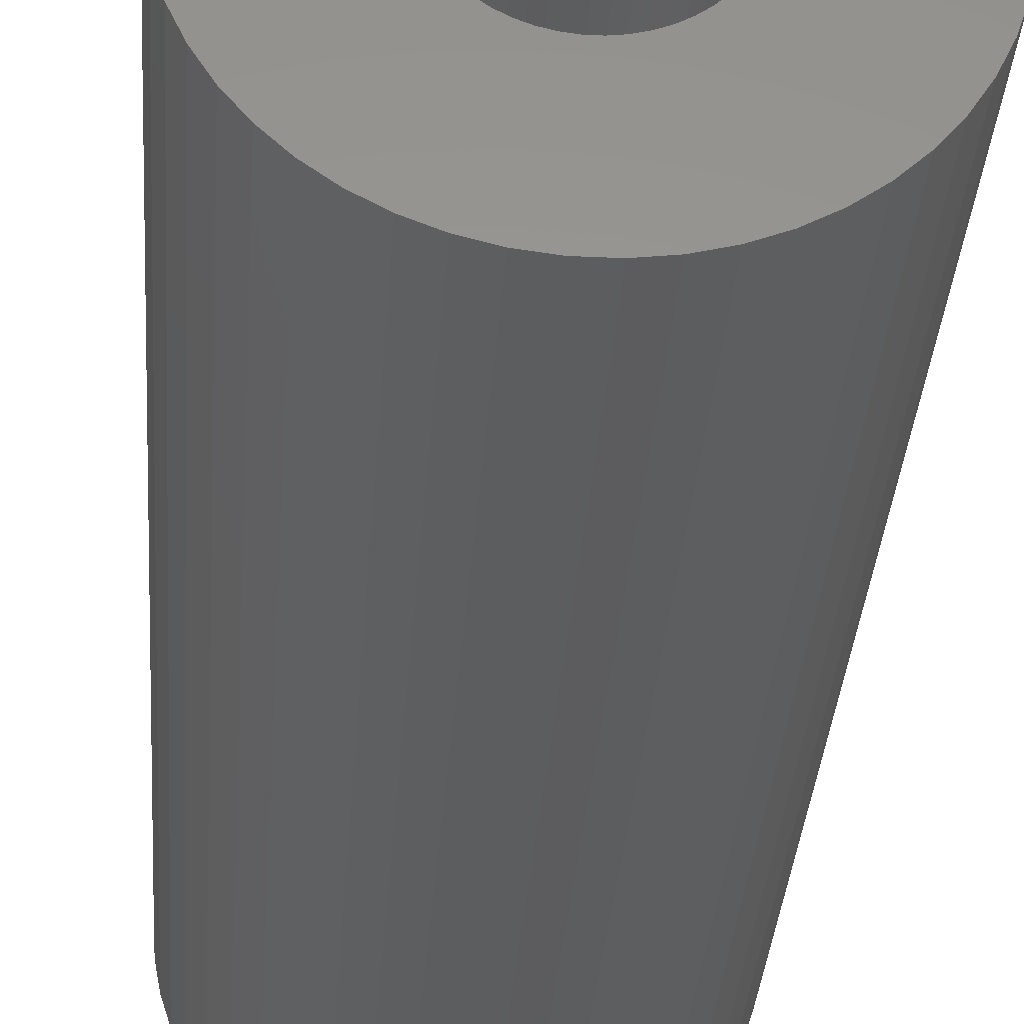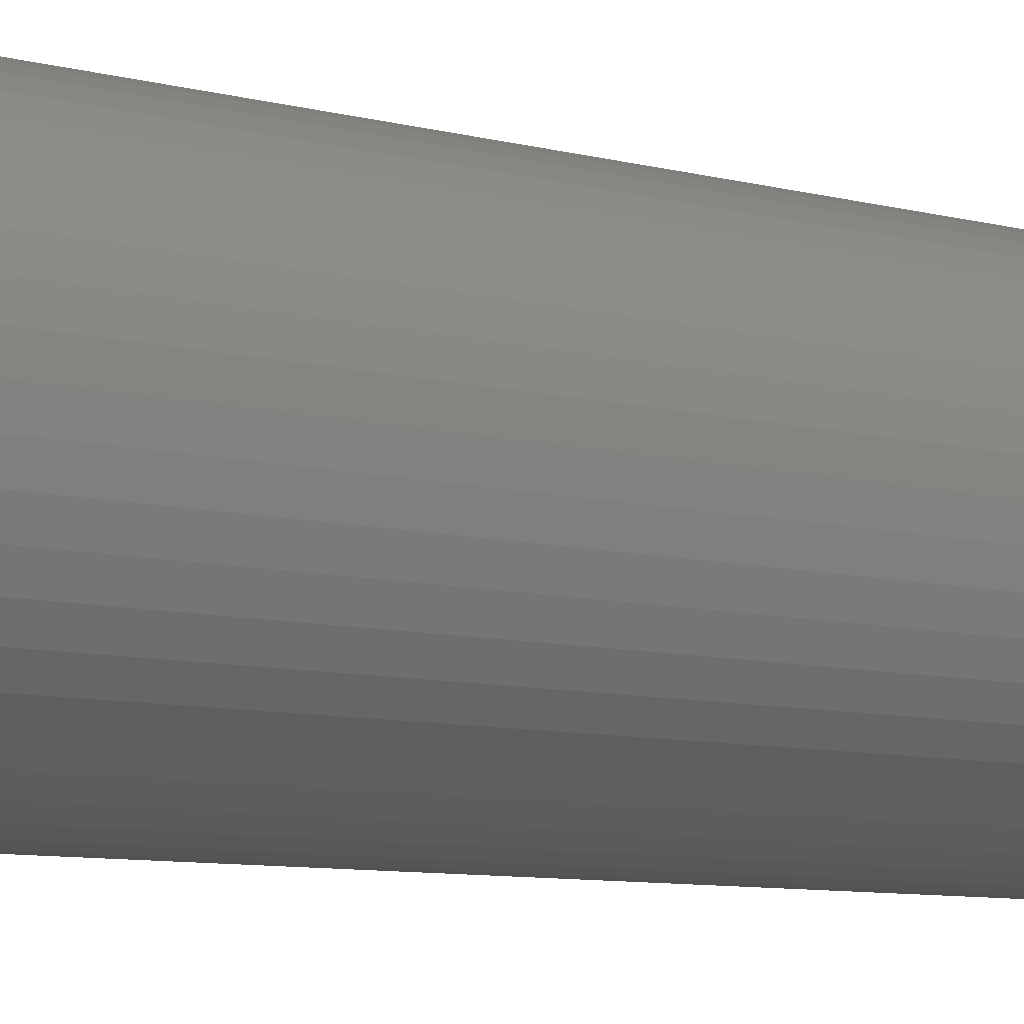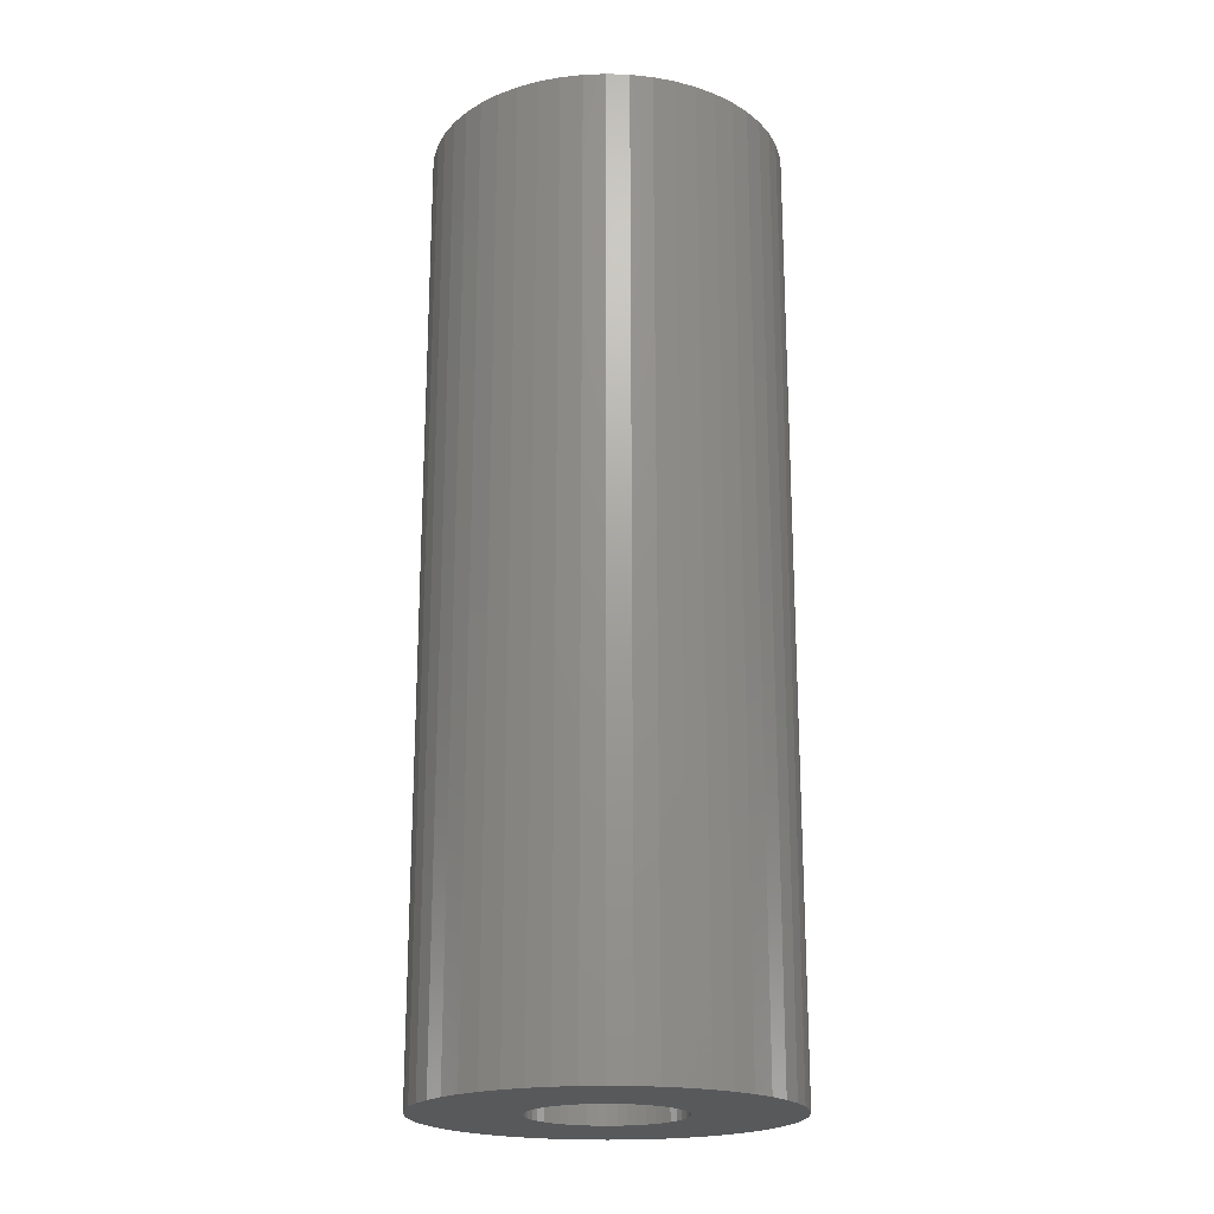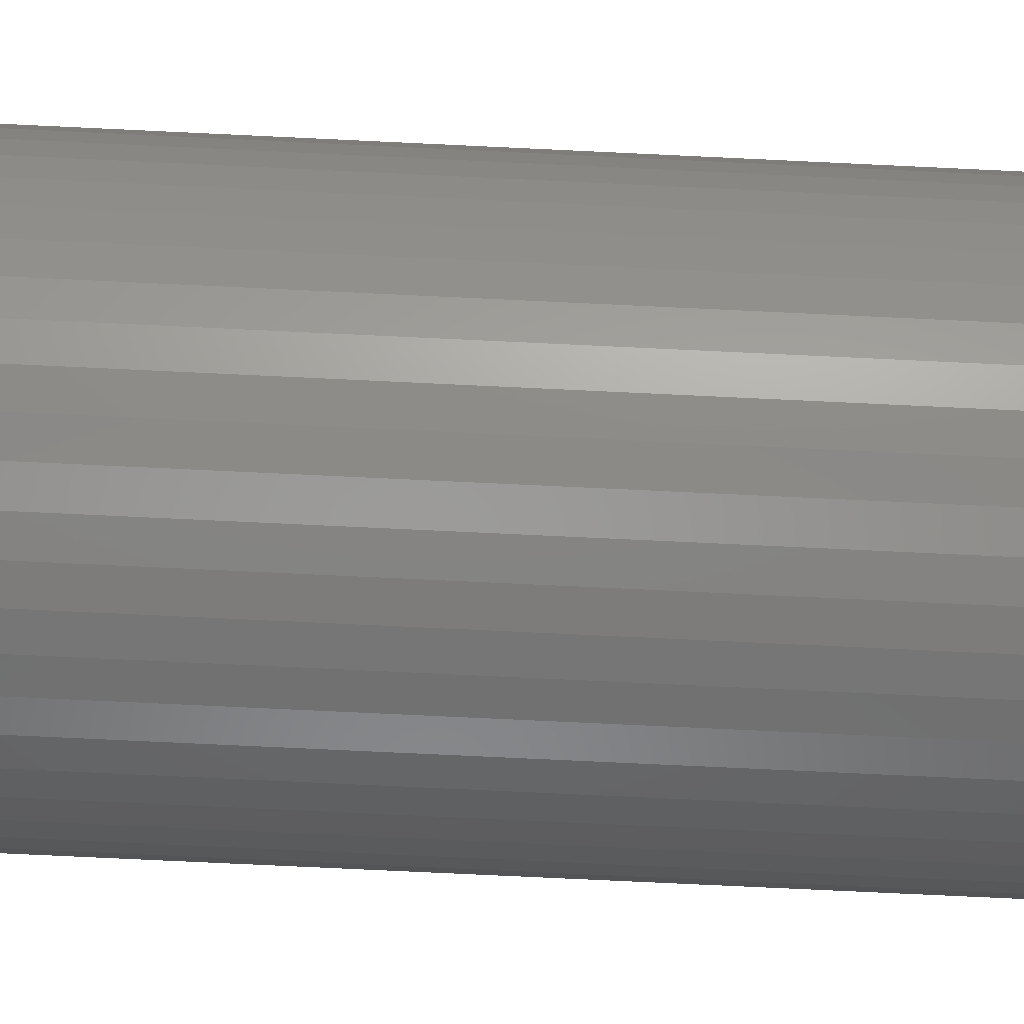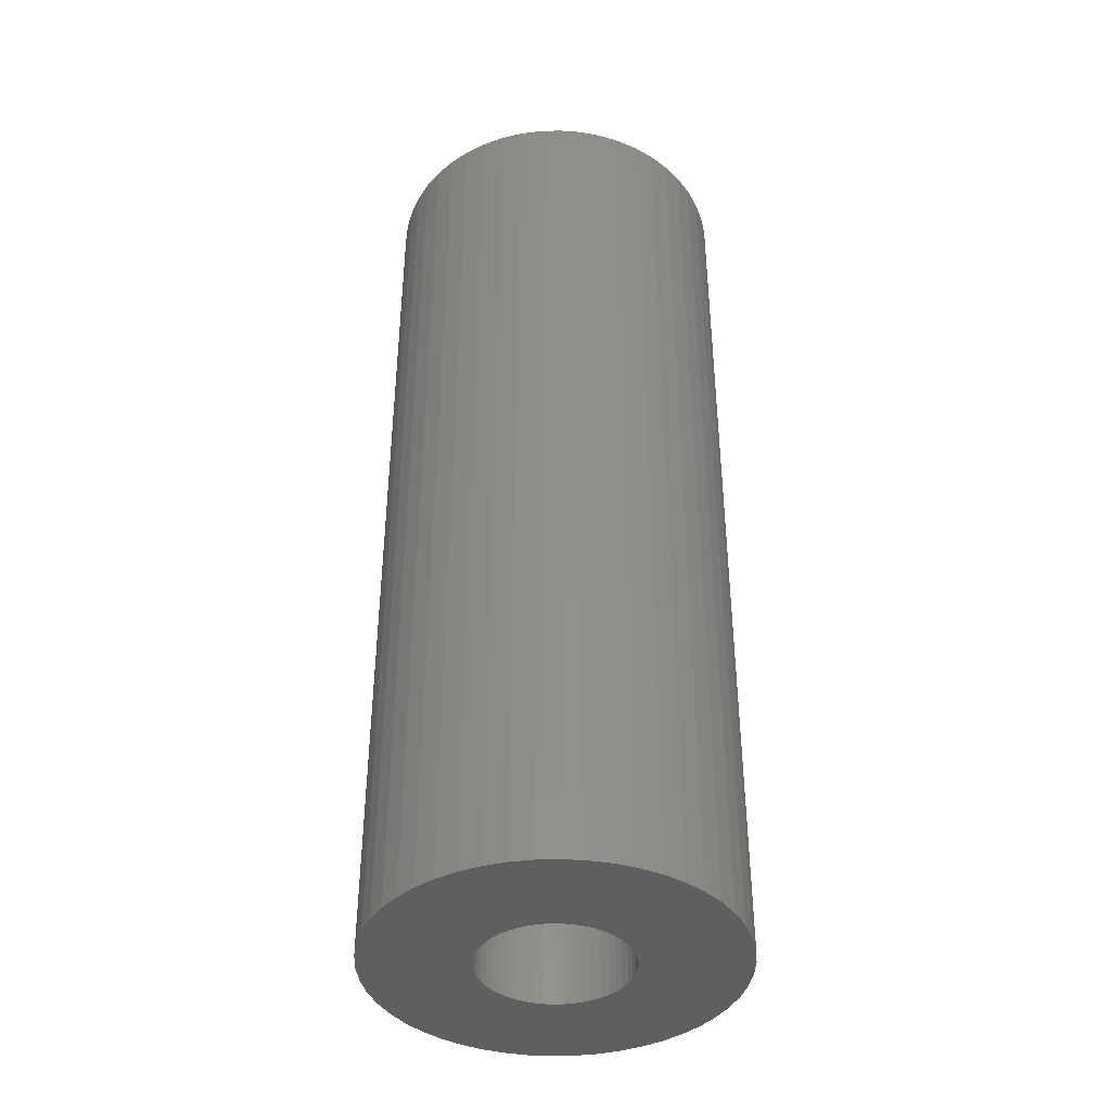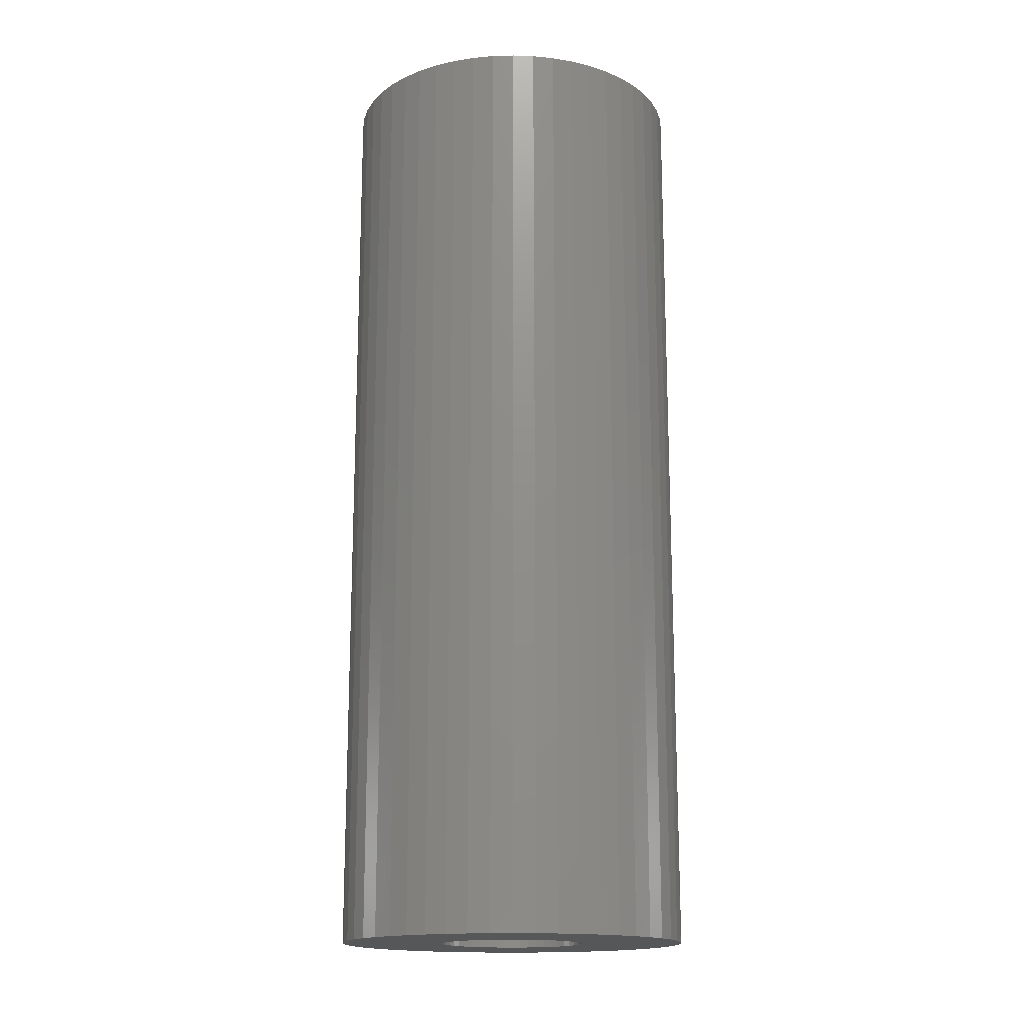
<metadata>
{"format":"stl","ext":"stl","renderer":"f3d","projection":"perspective","resolution":1024,"background":"white","views":[{"elev":-31.4,"azim":176.2,"up":"+Y"},{"elev":-8.4,"azim":-126.0,"up":"+Y"},{"elev":-20.5,"azim":-39.4,"up":"+Z"},{"elev":-76.0,"azim":-92.7,"up":"+Y"},{"elev":-40.1,"azim":59.5,"up":"+Z"},{"elev":-16.4,"azim":-133.6,"up":"+Z"}]}
</metadata>
<code>
# stl→obj: 200 verts, 400 faces
v 3.75 0 10
v 3.72 0.47 -10
v 3.72 0.47 10
v 3.75 0 -10
v -3.75 0 -10
v -3.72 0.47 10
v -3.72 0.47 -10
v -3.75 0 10
v 0.2355 3.743 -10
v -0.2355 3.743 10
v 0.2355 3.743 10
v -0.2355 3.743 -10
v -0.2355 -3.743 -10
v 0.2355 -3.743 10
v -0.2355 -3.743 10
v 0.2355 -3.743 -10
v 2.734 2.567 -10
v 2.39 2.889 10
v 2.734 2.567 10
v 2.39 2.889 -10
v -2.39 2.889 -10
v -2.734 2.567 10
v -2.39 2.889 10
v -2.734 2.567 -10
v -1.159 3.566 -10
v -1.597 3.393 10
v -1.159 3.566 10
v -1.597 3.393 -10
v 3.487 -1.38 10
v 3.632 -0.9326 -10
v 3.632 -0.9326 10
v 3.487 -1.38 -10
v 3.487 1.38 10
v 3.286 1.807 -10
v 3.286 1.807 10
v 3.487 1.38 -10
v 3.632 0.9326 -10
v 3.632 0.9326 10
v 3.034 2.204 -10
v 3.034 2.204 10
v 1.597 3.393 -10
v 1.159 3.566 10
v 1.597 3.393 10
v 1.159 3.566 -10
v 0.7027 3.684 10
v 0.7027 3.684 -10
v 2.009 3.166 -10
v 2.009 3.166 10
v -3.487 1.38 -10
v -3.286 1.807 10
v -3.286 1.807 -10
v -3.487 1.38 10
v -3.632 0.9326 -10
v -3.632 0.9326 10
v -0.7027 3.684 -10
v -0.7027 3.684 10
v 1.159 -3.566 -10
v 1.597 -3.393 10
v 1.159 -3.566 10
v 1.597 -3.393 -10
v -3.034 2.204 10
v -3.034 2.204 -10
v 1.55 0 10
v 1.538 0.1943 10
v 3.72 -0.47 10
v 1.501 0.3855 10
v 1.538 -0.1943 10
v 1.441 0.5706 10
v 1.358 0.7467 10
v 1.501 -0.3855 10
v 1.254 0.9111 10
v 1.13 1.061 10
v 1.441 -0.5706 10
v 0.988 1.194 10
v 3.286 -1.807 10
v 0.8305 1.309 10
v 1.358 -0.7467 10
v 3.034 -2.204 10
v 0.66 1.402 10
v 0.479 1.474 10
v 0.2904 1.523 10
v 0.09732 1.547 10
v -0.09732 1.547 10
v -0.2904 1.523 10
v -0.479 1.474 10
v -0.66 1.402 10
v -0.8305 1.309 10
v -2.009 3.166 10
v -0.988 1.194 10
v -1.13 1.061 10
v -1.254 0.9111 10
v -1.358 0.7467 10
v 1.254 -0.9111 10
v 2.734 -2.567 10
v 1.13 -1.061 10
v 2.39 -2.889 10
v 0.988 -1.194 10
v 2.009 -3.166 10
v 0.8305 -1.309 10
v 0.66 -1.402 10
v 0.479 -1.474 10
v 0.7027 -3.684 10
v 0.2904 -1.523 10
v 0.09732 -1.547 10
v -0.09732 -1.547 10
v -0.2904 -1.523 10
v -0.7027 -3.684 10
v -0.479 -1.474 10
v -1.159 -3.566 10
v -0.66 -1.402 10
v -1.597 -3.393 10
v -0.8305 -1.309 10
v -2.009 -3.166 10
v -0.988 -1.194 10
v -2.39 -2.889 10
v -1.13 -1.061 10
v -2.734 -2.567 10
v -1.254 -0.9111 10
v -3.034 -2.204 10
v -1.358 -0.7467 10
v -3.286 -1.807 10
v -1.441 -0.5706 10
v -3.487 -1.38 10
v -1.501 -0.3855 10
v -3.632 -0.9326 10
v -1.538 -0.1943 10
v -3.72 -0.47 10
v -1.55 0 10
v -1.441 0.5706 10
v -1.501 0.3855 10
v -1.538 0.1943 10
v -2.009 3.166 -10
v 3.72 -0.47 -10
v 3.286 -1.807 -10
v 3.034 -2.204 -10
v 1.55 0 -10
v 1.538 -0.1943 -10
v 1.501 -0.3855 -10
v 1.538 0.1943 -10
v 1.441 -0.5706 -10
v 1.358 -0.7467 -10
v 1.501 0.3855 -10
v 1.254 -0.9111 -10
v 2.734 -2.567 -10
v 1.13 -1.061 -10
v 2.39 -2.889 -10
v 1.441 0.5706 -10
v 0.988 -1.194 -10
v 2.009 -3.166 -10
v 0.8305 -1.309 -10
v 1.358 0.7467 -10
v 0.66 -1.402 -10
v 0.479 -1.474 -10
v 0.7027 -3.684 -10
v 0.2904 -1.523 -10
v 0.09732 -1.547 -10
v -0.09732 -1.547 -10
v -0.2904 -1.523 -10
v -0.7027 -3.684 -10
v -0.479 -1.474 -10
v -1.159 -3.566 -10
v -0.66 -1.402 -10
v -1.597 -3.393 -10
v -0.8305 -1.309 -10
v -2.009 -3.166 -10
v -0.988 -1.194 -10
v -2.39 -2.889 -10
v -1.13 -1.061 -10
v -2.734 -2.567 -10
v -1.254 -0.9111 -10
v -3.034 -2.204 -10
v -1.358 -0.7467 -10
v 1.254 0.9111 -10
v 1.13 1.061 -10
v 0.988 1.194 -10
v 0.8305 1.309 -10
v 0.66 1.402 -10
v 0.479 1.474 -10
v 0.2904 1.523 -10
v 0.09732 1.547 -10
v -0.09732 1.547 -10
v -0.2904 1.523 -10
v -0.479 1.474 -10
v -0.66 1.402 -10
v -0.8305 1.309 -10
v -0.988 1.194 -10
v -1.13 1.061 -10
v -1.254 0.9111 -10
v -1.358 0.7467 -10
v -1.441 0.5706 -10
v -1.501 0.3855 -10
v -1.538 0.1943 -10
v -1.55 0 -10
v -3.286 -1.807 -10
v -1.441 -0.5706 -10
v -3.487 -1.38 -10
v -1.501 -0.3855 -10
v -3.632 -0.9326 -10
v -1.538 -0.1943 -10
v -3.72 -0.47 -10
f 1 2 3
f 2 1 4
f 5 6 7
f 6 5 8
f 9 10 11
f 10 9 12
f 13 14 15
f 14 13 16
f 17 18 19
f 18 17 20
f 21 22 23
f 22 21 24
f 25 26 27
f 26 25 28
f 29 30 31
f 30 29 32
f 33 34 35
f 34 33 36
f 3 37 38
f 37 3 2
f 35 39 40
f 39 35 34
f 41 42 43
f 42 41 44
f 44 45 42
f 45 44 46
f 47 43 48
f 43 47 41
f 49 50 51
f 50 49 52
f 53 52 49
f 52 53 54
f 55 27 56
f 27 55 25
f 57 58 59
f 58 57 60
f 38 36 33
f 36 38 37
f 40 17 19
f 17 40 39
f 46 11 45
f 11 46 9
f 20 48 18
f 48 20 47
f 51 61 62
f 61 51 50
f 62 22 24
f 22 62 61
f 7 54 53
f 54 7 6
f 63 1 3
f 64 3 38
f 1 63 65
f 66 38 33
f 67 65 63
f 68 33 35
f 65 67 31
f 69 35 40
f 70 31 67
f 71 40 19
f 31 70 29
f 72 19 18
f 73 29 70
f 74 18 48
f 29 73 75
f 76 48 43
f 77 75 73
f 75 77 78
f 3 64 63
f 38 66 64
f 33 68 66
f 35 69 68
f 40 71 69
f 79 43 42
f 19 72 71
f 18 74 72
f 48 76 74
f 80 42 45
f 43 79 76
f 42 80 79
f 45 81 80
f 11 81 45
f 11 82 81
f 11 83 82
f 10 83 11
f 10 84 83
f 56 84 10
f 84 56 85
f 27 85 56
f 85 27 86
f 26 86 27
f 86 26 87
f 88 87 26
f 87 88 89
f 23 89 88
f 89 23 90
f 22 90 23
f 90 22 91
f 91 61 92
f 61 91 22
f 93 78 77
f 78 93 94
f 95 94 93
f 94 95 96
f 97 96 95
f 96 97 98
f 99 98 97
f 98 99 58
f 100 58 99
f 58 100 59
f 101 59 100
f 59 101 102
f 103 102 101
f 103 14 102
f 104 14 103
f 105 14 104
f 105 15 14
f 106 15 105
f 107 106 108
f 109 108 110
f 106 107 15
f 111 110 112
f 113 112 114
f 115 114 116
f 108 109 107
f 117 116 118
f 119 118 120
f 121 120 122
f 123 122 124
f 125 124 126
f 110 111 109
f 127 126 128
f 50 92 61
f 92 50 129
f 112 113 111
f 52 129 50
f 114 115 113
f 129 52 130
f 116 117 115
f 54 130 52
f 118 119 117
f 130 54 131
f 120 121 119
f 6 131 54
f 122 123 121
f 131 6 128
f 124 125 123
f 8 128 6
f 126 127 125
f 128 8 127
f 28 88 26
f 88 28 132
f 132 23 88
f 23 132 21
f 12 56 10
f 56 12 55
f 65 4 1
f 4 65 133
f 78 134 75
f 134 78 135
f 31 133 65
f 133 31 30
f 136 4 133
f 137 133 30
f 4 136 2
f 138 30 32
f 139 2 136
f 140 32 134
f 2 139 37
f 141 134 135
f 142 37 139
f 143 135 144
f 37 142 36
f 145 144 146
f 147 36 142
f 148 146 149
f 36 147 34
f 150 149 60
f 151 34 147
f 34 151 39
f 133 137 136
f 30 138 137
f 32 140 138
f 134 141 140
f 135 143 141
f 152 60 57
f 144 145 143
f 146 148 145
f 149 150 148
f 153 57 154
f 60 152 150
f 57 153 152
f 154 155 153
f 16 155 154
f 16 156 155
f 16 157 156
f 13 157 16
f 13 158 157
f 159 158 13
f 158 159 160
f 161 160 159
f 160 161 162
f 163 162 161
f 162 163 164
f 165 164 163
f 164 165 166
f 167 166 165
f 166 167 168
f 169 168 167
f 168 169 170
f 170 171 172
f 171 170 169
f 173 39 151
f 39 173 17
f 174 17 173
f 17 174 20
f 175 20 174
f 20 175 47
f 176 47 175
f 47 176 41
f 177 41 176
f 41 177 44
f 178 44 177
f 44 178 46
f 179 46 178
f 179 9 46
f 180 9 179
f 181 9 180
f 181 12 9
f 182 12 181
f 55 182 183
f 25 183 184
f 182 55 12
f 28 184 185
f 132 185 186
f 21 186 187
f 183 25 55
f 24 187 188
f 62 188 189
f 51 189 190
f 49 190 191
f 53 191 192
f 184 28 25
f 7 192 193
f 194 172 171
f 172 194 195
f 185 132 28
f 196 195 194
f 186 21 132
f 195 196 197
f 187 24 21
f 198 197 196
f 188 62 24
f 197 198 199
f 189 51 62
f 200 199 198
f 190 49 51
f 199 200 193
f 191 53 49
f 5 193 200
f 192 7 53
f 193 5 7
f 16 102 14
f 102 16 154
f 149 96 98
f 96 149 146
f 75 32 29
f 32 75 134
f 161 107 109
f 107 161 159
f 169 119 171
f 119 169 117
f 171 121 194
f 121 171 119
f 196 125 198
f 125 196 123
f 146 94 96
f 94 146 144
f 60 98 58
f 98 60 149
f 159 15 107
f 15 159 13
f 163 109 111
f 109 163 161
f 169 115 117
f 115 169 167
f 194 123 196
f 123 194 121
f 198 127 200
f 127 198 125
f 200 8 5
f 8 200 127
f 94 135 78
f 135 94 144
f 154 59 102
f 59 154 57
f 165 111 113
f 111 165 163
f 167 113 115
f 113 167 165
f 136 64 139
f 64 136 63
f 128 192 131
f 192 128 193
f 181 82 83
f 82 181 180
f 156 105 104
f 105 156 157
f 175 72 74
f 72 175 174
f 187 89 90
f 89 187 186
f 184 85 86
f 85 184 183
f 147 69 151
f 69 147 68
f 151 71 173
f 71 151 69
f 178 79 80
f 79 178 177
f 179 80 81
f 80 179 178
f 176 74 76
f 74 176 175
f 129 189 92
f 189 129 190
f 91 187 90
f 187 91 188
f 130 190 129
f 190 130 191
f 185 86 87
f 86 185 184
f 183 84 85
f 84 183 182
f 152 101 100
f 101 152 153
f 142 68 147
f 68 142 66
f 139 66 142
f 66 139 64
f 173 72 174
f 72 173 71
f 180 81 82
f 81 180 179
f 177 76 79
f 76 177 176
f 92 188 91
f 188 92 189
f 131 191 130
f 191 131 192
f 186 87 89
f 87 186 185
f 182 83 84
f 83 182 181
f 140 70 138
f 70 140 73
f 138 67 137
f 67 138 70
f 166 116 114
f 116 166 168
f 120 195 122
f 195 120 172
f 116 170 118
f 170 116 168
f 155 104 103
f 104 155 156
f 148 99 97
f 99 148 150
f 143 77 141
f 77 143 93
f 137 63 136
f 63 137 67
f 158 108 106
f 108 158 160
f 122 197 124
f 197 122 195
f 145 93 143
f 93 145 95
f 150 100 99
f 100 150 152
f 141 73 140
f 73 141 77
f 157 106 105
f 106 157 158
f 118 172 120
f 172 118 170
f 124 199 126
f 199 124 197
f 126 193 128
f 193 126 199
f 145 97 95
f 97 145 148
f 153 103 101
f 103 153 155
f 162 112 110
f 112 162 164
f 160 110 108
f 110 160 162
f 164 114 112
f 114 164 166

</code>
